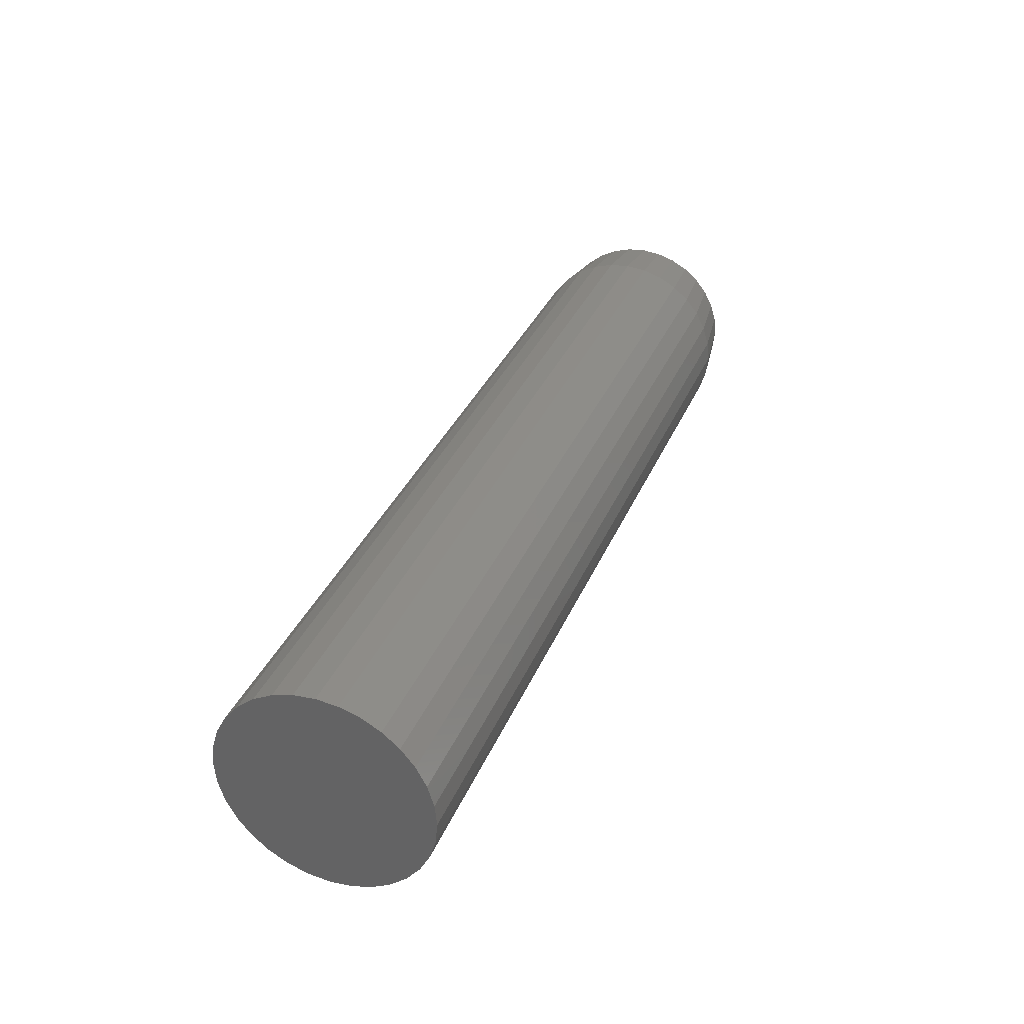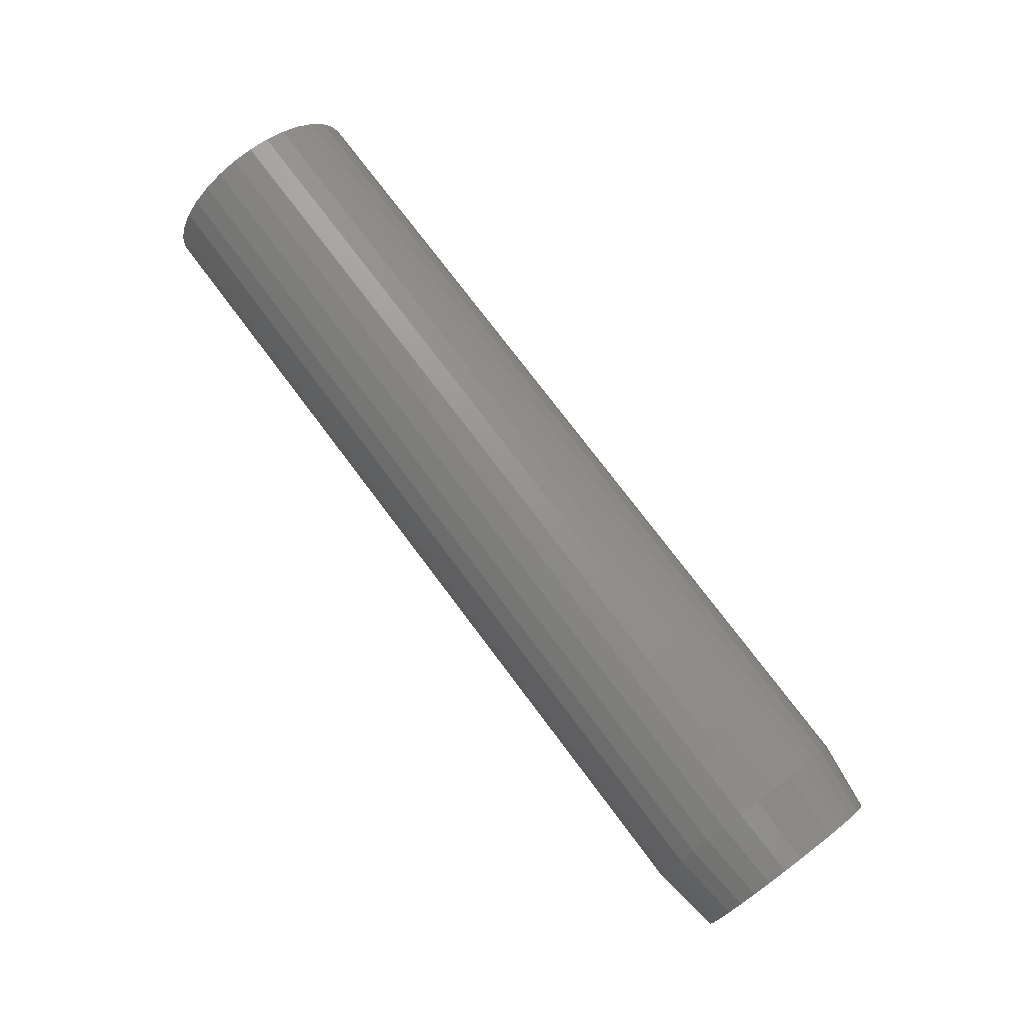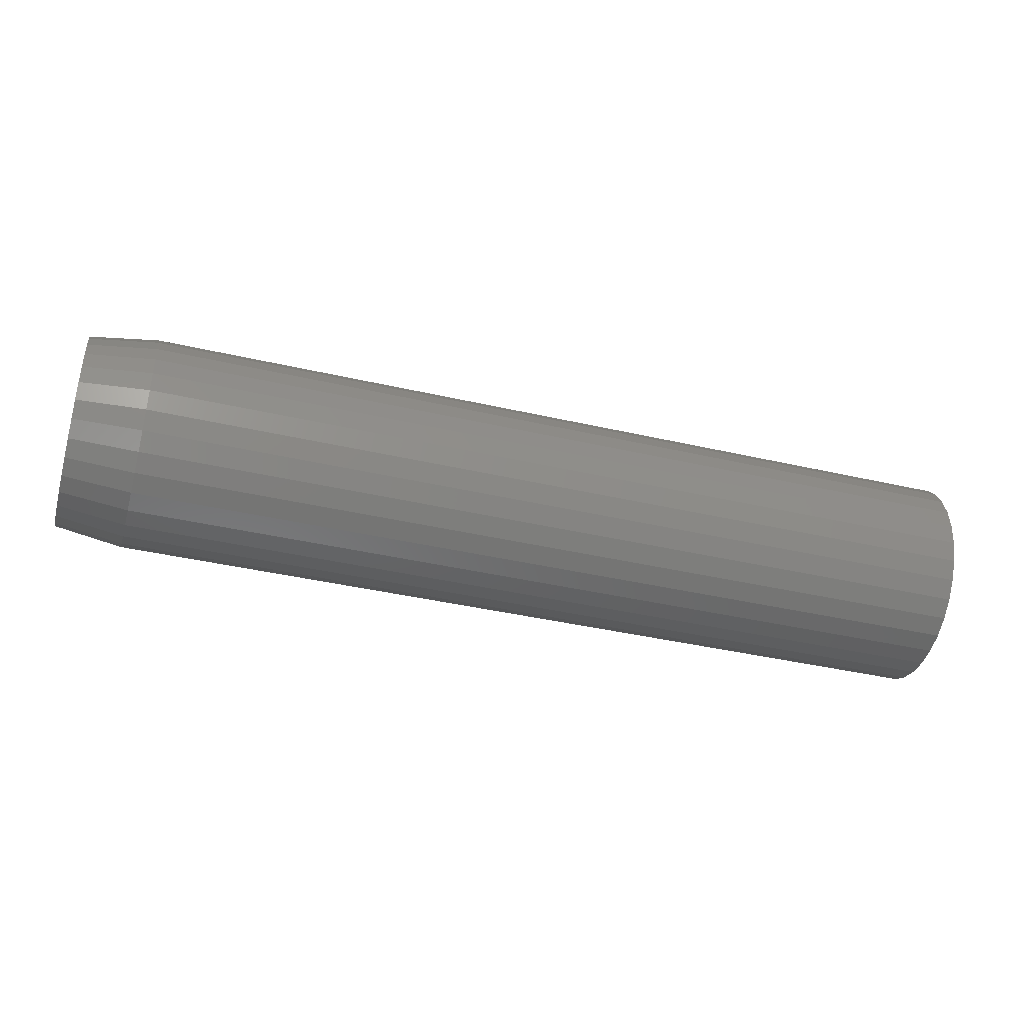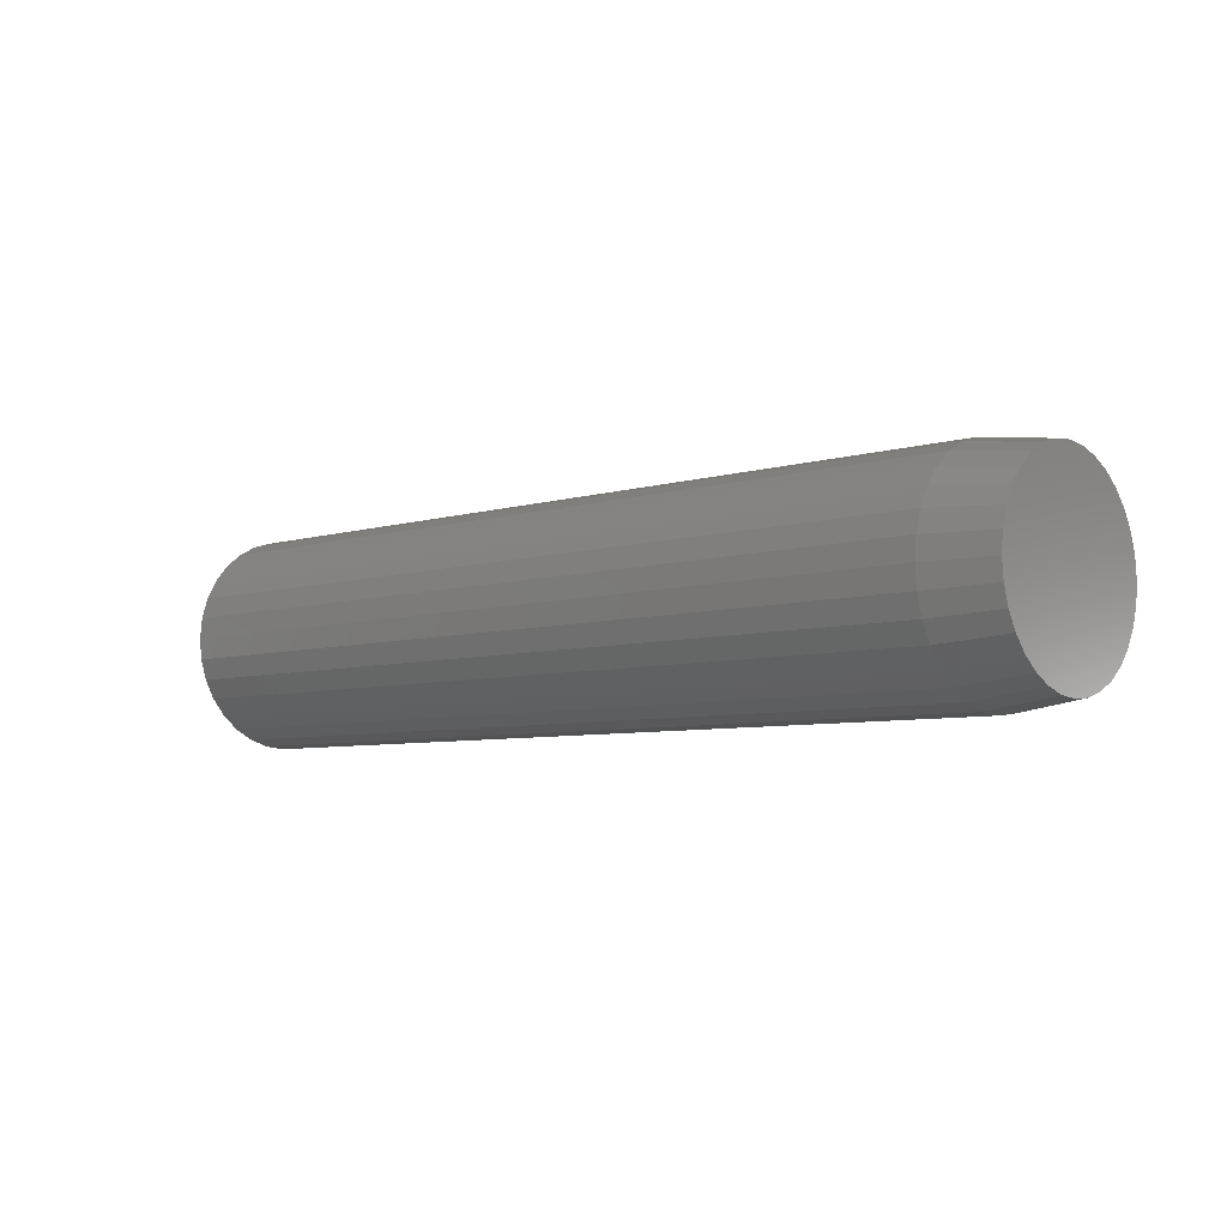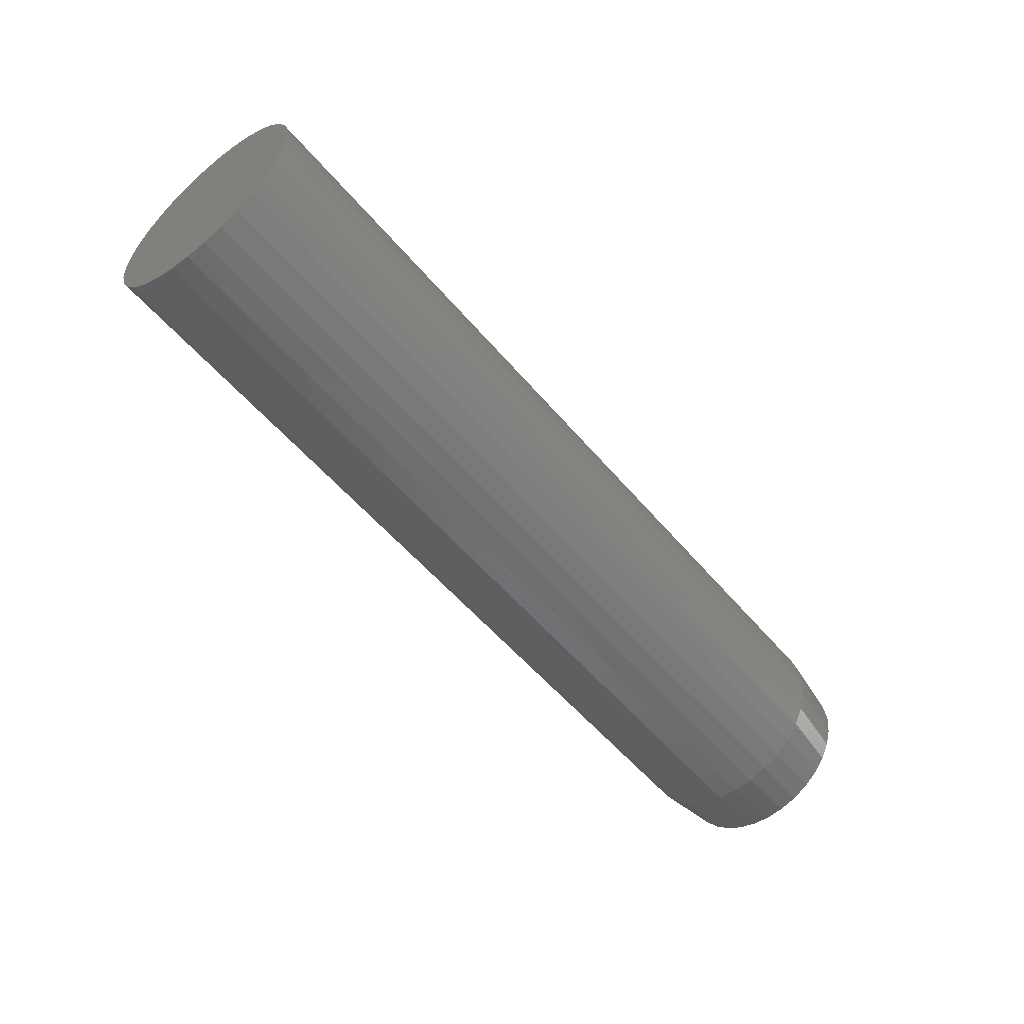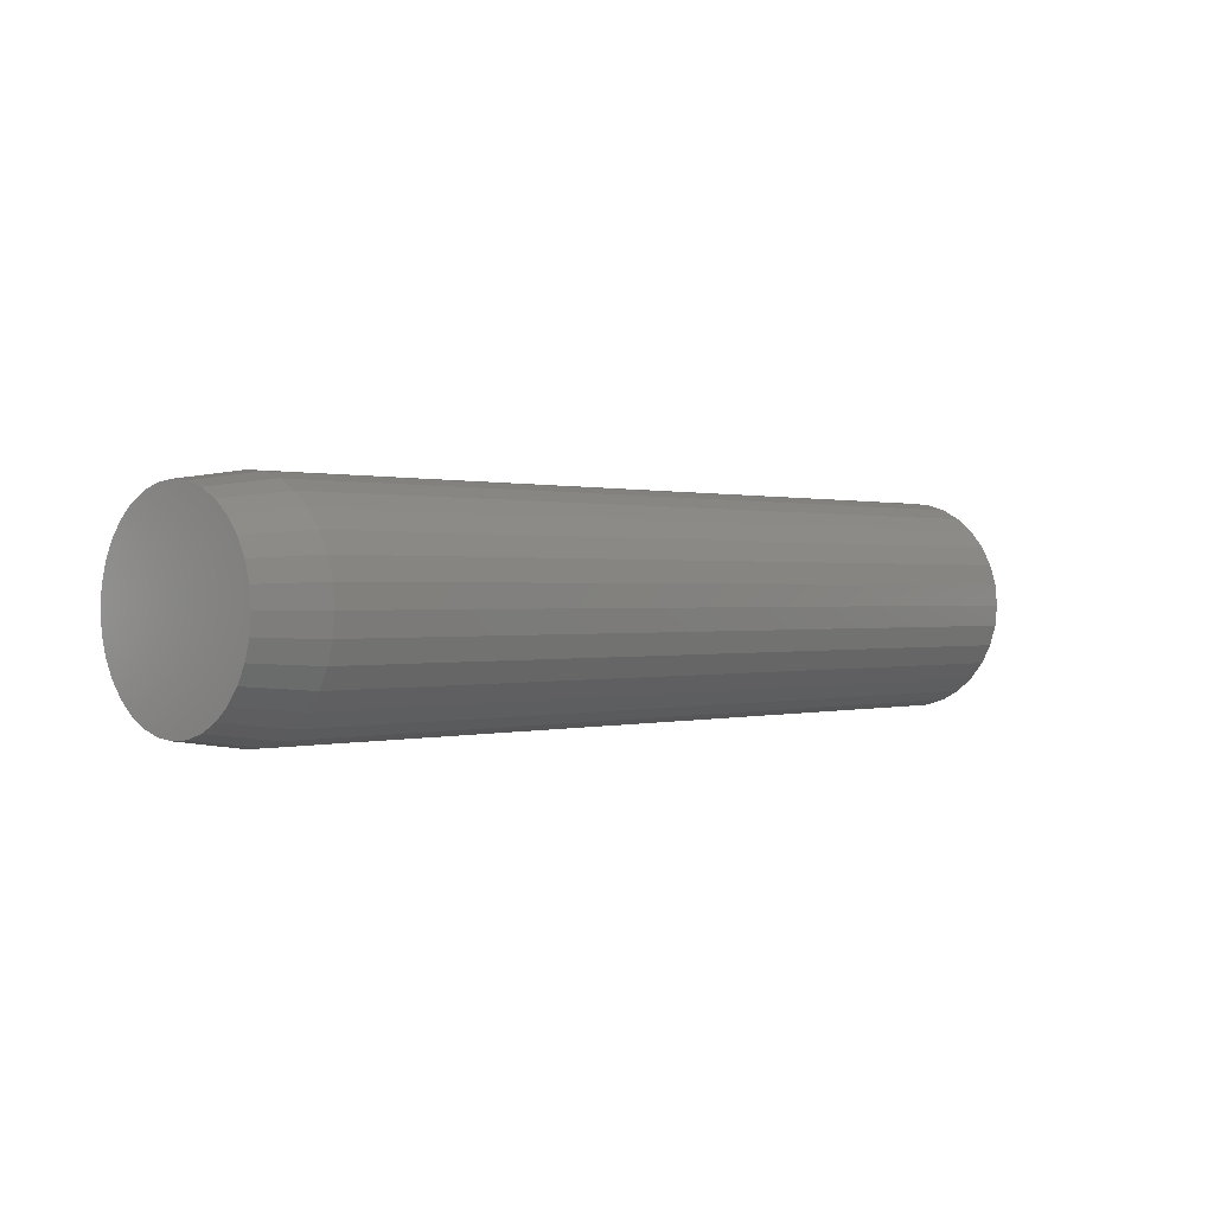
<metadata>
{"format":"stl","ext":"stl","renderer":"f3d","projection":"perspective","resolution":1024,"background":"white","views":[{"elev":34.3,"azim":-69.3,"up":"+Y"},{"elev":75.5,"azim":53.1,"up":"+Y"},{"elev":-39.7,"azim":164.0,"up":"+Y"},{"elev":-6.2,"azim":42.4,"up":"+Z"},{"elev":-54.5,"azim":-50.8,"up":"+Z"},{"elev":0.4,"azim":134.2,"up":"+Y"}]}
</metadata>
<code>
# stl→obj: 96 verts, 188 faces
v 0 -0.01451 0.07751
v 0 0.01632 0.07751
v 0 0.0009046 0.07903
v 0 -0.02934 0.07301
v 0 0.03115 0.07301
v 0 -0.043 0.06571
v 0 0.04481 0.06571
v 0 -0.05498 0.05588
v 0 0.05679 0.05588
v 0 0.05679 -0.05588
v 0 -0.043 -0.06571
v 0 0.04481 -0.06571
v 0 -0.02934 -0.07301
v 0 0.03115 -0.07301
v 0 -0.01451 -0.07751
v 0 0.01632 -0.07751
v 0 0.0009046 -0.07903
v 0 0.06662 0.04391
v 0 -0.06481 0.04391
v 0 0.07392 0.03024
v 0 -0.07211 0.03024
v 0 0.07842 0.01542
v 0 -0.07661 0.01542
v 0 0.07993 -6.584e-17
v 0 -0.07812 4.888e-10
v 0 0.07842 -0.01542
v 0 -0.07661 -0.01542
v 0 0.07392 -0.03024
v 0 -0.07211 -0.03024
v 0 0.06662 -0.04391
v 0 -0.06481 -0.04391
v 0 -0.05498 -0.05588
v -0.75 0.08775 -1.064e-17
v -0.05469 0.08775 -3.19e-17
v -0.75 0.08608 -0.01694
v -0.05469 0.08608 -0.01694
v -0.75 0.08114 -0.03323
v -0.05469 0.08114 -0.03323
v -0.75 0.07311 -0.04825
v -0.05469 0.07311 -0.04825
v -0.75 0.06231 -0.06141
v -0.05469 0.06231 -0.06141
v -0.75 0.04915 -0.07221
v -0.05469 0.04915 -0.07221
v -0.75 0.03414 -0.08023
v -0.05469 0.03414 -0.08023
v -0.75 0.01785 -0.08517
v -0.05469 0.01785 -0.08517
v -0.75 0.0009046 -0.08684
v -0.05469 0.0009046 -0.08684
v -0.75 -0.01604 -0.08517
v -0.05469 -0.01604 -0.08517
v -0.75 -0.03233 -0.08023
v -0.05469 -0.03233 -0.08023
v -0.75 -0.04734 -0.07221
v -0.05469 -0.04734 -0.07221
v -0.75 -0.0605 -0.06141
v -0.05469 -0.0605 -0.06141
v -0.75 -0.0713 -0.04825
v -0.05469 -0.0713 -0.04825
v -0.75 -0.07933 -0.03323
v -0.05469 -0.07933 -0.03323
v -0.75 -0.08427 -0.01694
v -0.05469 -0.08427 -0.01694
v -0.75 -0.08594 1.063e-17
v -0.05469 -0.08594 1.063e-17
v -0.75 -0.08427 0.01694
v -0.05469 -0.08427 0.01694
v -0.75 -0.07933 0.03323
v -0.05469 -0.07933 0.03323
v -0.75 -0.0713 0.04825
v -0.05469 -0.0713 0.04825
v -0.75 -0.0605 0.06141
v -0.05469 -0.0605 0.06141
v -0.75 -0.04734 0.07221
v -0.05469 -0.04734 0.07221
v -0.75 -0.03233 0.08023
v -0.05469 -0.03233 0.08023
v -0.75 -0.01604 0.08517
v -0.05469 -0.01604 0.08517
v -0.75 0.0009046 0.08684
v -0.05469 0.0009046 0.08684
v -0.75 0.01785 0.08517
v -0.05469 0.01785 0.08517
v -0.75 0.03414 0.08023
v -0.05469 0.03414 0.08023
v -0.75 0.04915 0.07221
v -0.05469 0.04915 0.07221
v -0.75 0.06231 0.06141
v -0.05469 0.06231 0.06141
v -0.75 0.07311 0.04825
v -0.05469 0.07311 0.04825
v -0.75 0.08114 0.03323
v -0.05469 0.08114 0.03323
v -0.75 0.08608 0.01694
v -0.05469 0.08608 0.01694
f 1 2 3
f 2 1 4
f 2 4 5
f 5 4 6
f 5 6 7
f 7 6 8
f 7 8 9
f 10 11 12
f 12 11 13
f 12 13 14
f 14 13 15
f 14 15 16
f 16 15 17
f 9 8 18
f 18 8 19
f 18 19 20
f 20 19 21
f 20 21 22
f 22 21 23
f 22 23 24
f 24 23 25
f 24 25 26
f 26 25 27
f 26 27 28
f 28 27 29
f 28 29 30
f 30 29 31
f 30 31 10
f 10 31 32
f 10 32 11
f 33 34 35
f 35 34 36
f 35 36 37
f 37 36 38
f 37 38 39
f 39 38 40
f 39 40 41
f 41 40 42
f 41 42 43
f 43 42 44
f 43 44 45
f 45 44 46
f 45 46 47
f 47 46 48
f 47 48 49
f 49 48 50
f 49 50 51
f 51 50 52
f 51 52 53
f 53 52 54
f 53 54 55
f 55 54 56
f 55 56 57
f 57 56 58
f 57 58 59
f 59 58 60
f 59 60 61
f 61 60 62
f 61 62 63
f 63 62 64
f 63 64 65
f 65 64 66
f 65 66 67
f 67 66 68
f 67 68 69
f 69 68 70
f 69 70 71
f 71 70 72
f 71 72 73
f 73 72 74
f 73 74 75
f 75 74 76
f 75 76 77
f 77 76 78
f 77 78 79
f 79 78 80
f 79 80 81
f 81 80 82
f 81 82 83
f 83 82 84
f 83 84 85
f 85 84 86
f 85 86 87
f 87 86 88
f 87 88 89
f 89 88 90
f 89 90 91
f 91 90 92
f 91 92 93
f 93 92 94
f 93 94 95
f 95 94 96
f 95 96 33
f 33 96 34
f 50 15 52
f 52 15 13
f 52 13 54
f 54 13 11
f 54 11 56
f 56 11 32
f 56 32 58
f 58 32 31
f 58 31 60
f 60 31 29
f 60 29 62
f 62 29 27
f 62 27 64
f 64 27 25
f 64 25 66
f 15 50 17
f 17 50 48
f 17 48 16
f 16 48 46
f 16 46 14
f 14 46 44
f 14 44 12
f 12 44 42
f 12 42 10
f 10 42 40
f 10 40 30
f 30 40 38
f 30 38 28
f 28 38 36
f 28 36 26
f 26 36 34
f 26 34 24
f 82 2 84
f 84 2 5
f 84 5 86
f 86 5 7
f 86 7 88
f 88 7 9
f 88 9 90
f 90 9 18
f 90 18 92
f 92 18 20
f 92 20 94
f 94 20 22
f 94 22 96
f 96 22 24
f 96 24 34
f 2 82 3
f 3 82 80
f 3 80 1
f 1 80 78
f 1 78 4
f 4 78 76
f 4 76 6
f 6 76 74
f 6 74 8
f 8 74 72
f 8 72 19
f 19 72 70
f 19 70 21
f 21 70 68
f 21 68 23
f 23 68 66
f 23 66 25
f 81 83 79
f 77 79 83
f 85 77 83
f 75 77 85
f 87 75 85
f 73 75 87
f 89 73 87
f 43 55 41
f 53 55 43
f 45 53 43
f 51 53 45
f 47 51 45
f 49 51 47
f 55 57 41
f 41 57 59
f 41 59 39
f 39 59 61
f 39 61 37
f 37 61 63
f 37 63 35
f 35 63 65
f 35 65 33
f 33 65 67
f 33 67 95
f 95 67 69
f 95 69 93
f 93 69 71
f 93 71 91
f 91 71 73
f 91 73 89

</code>
